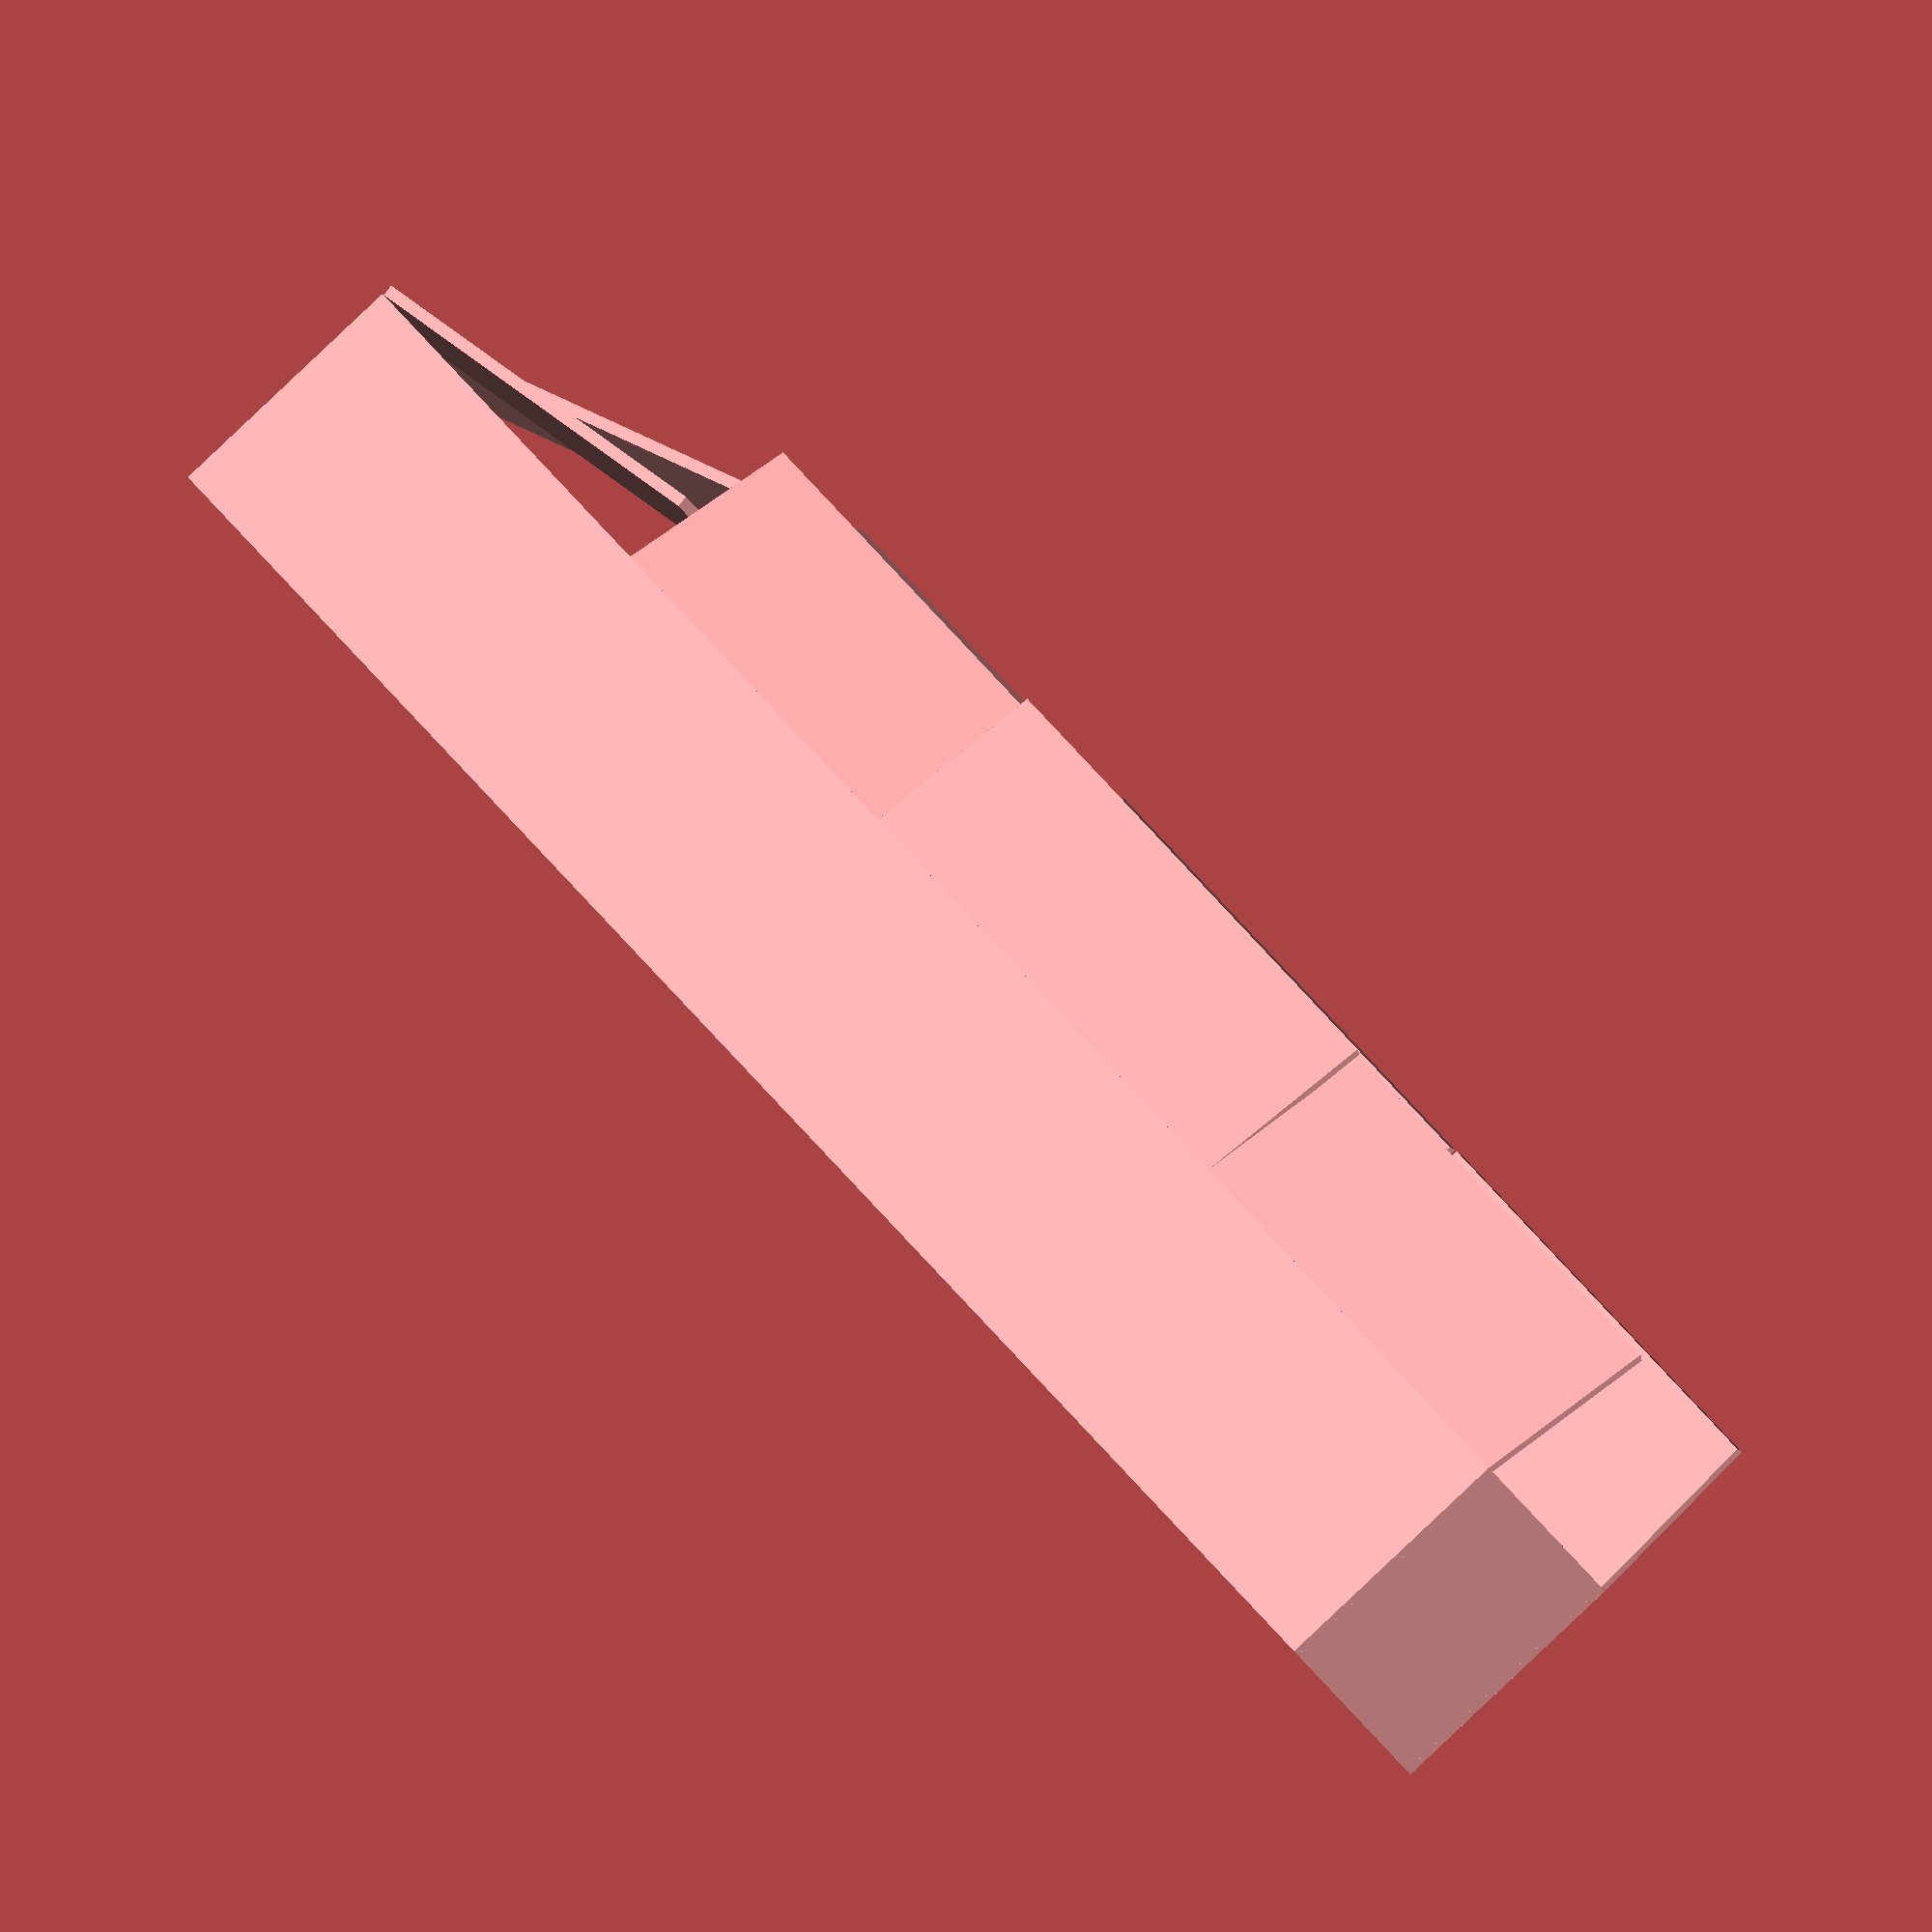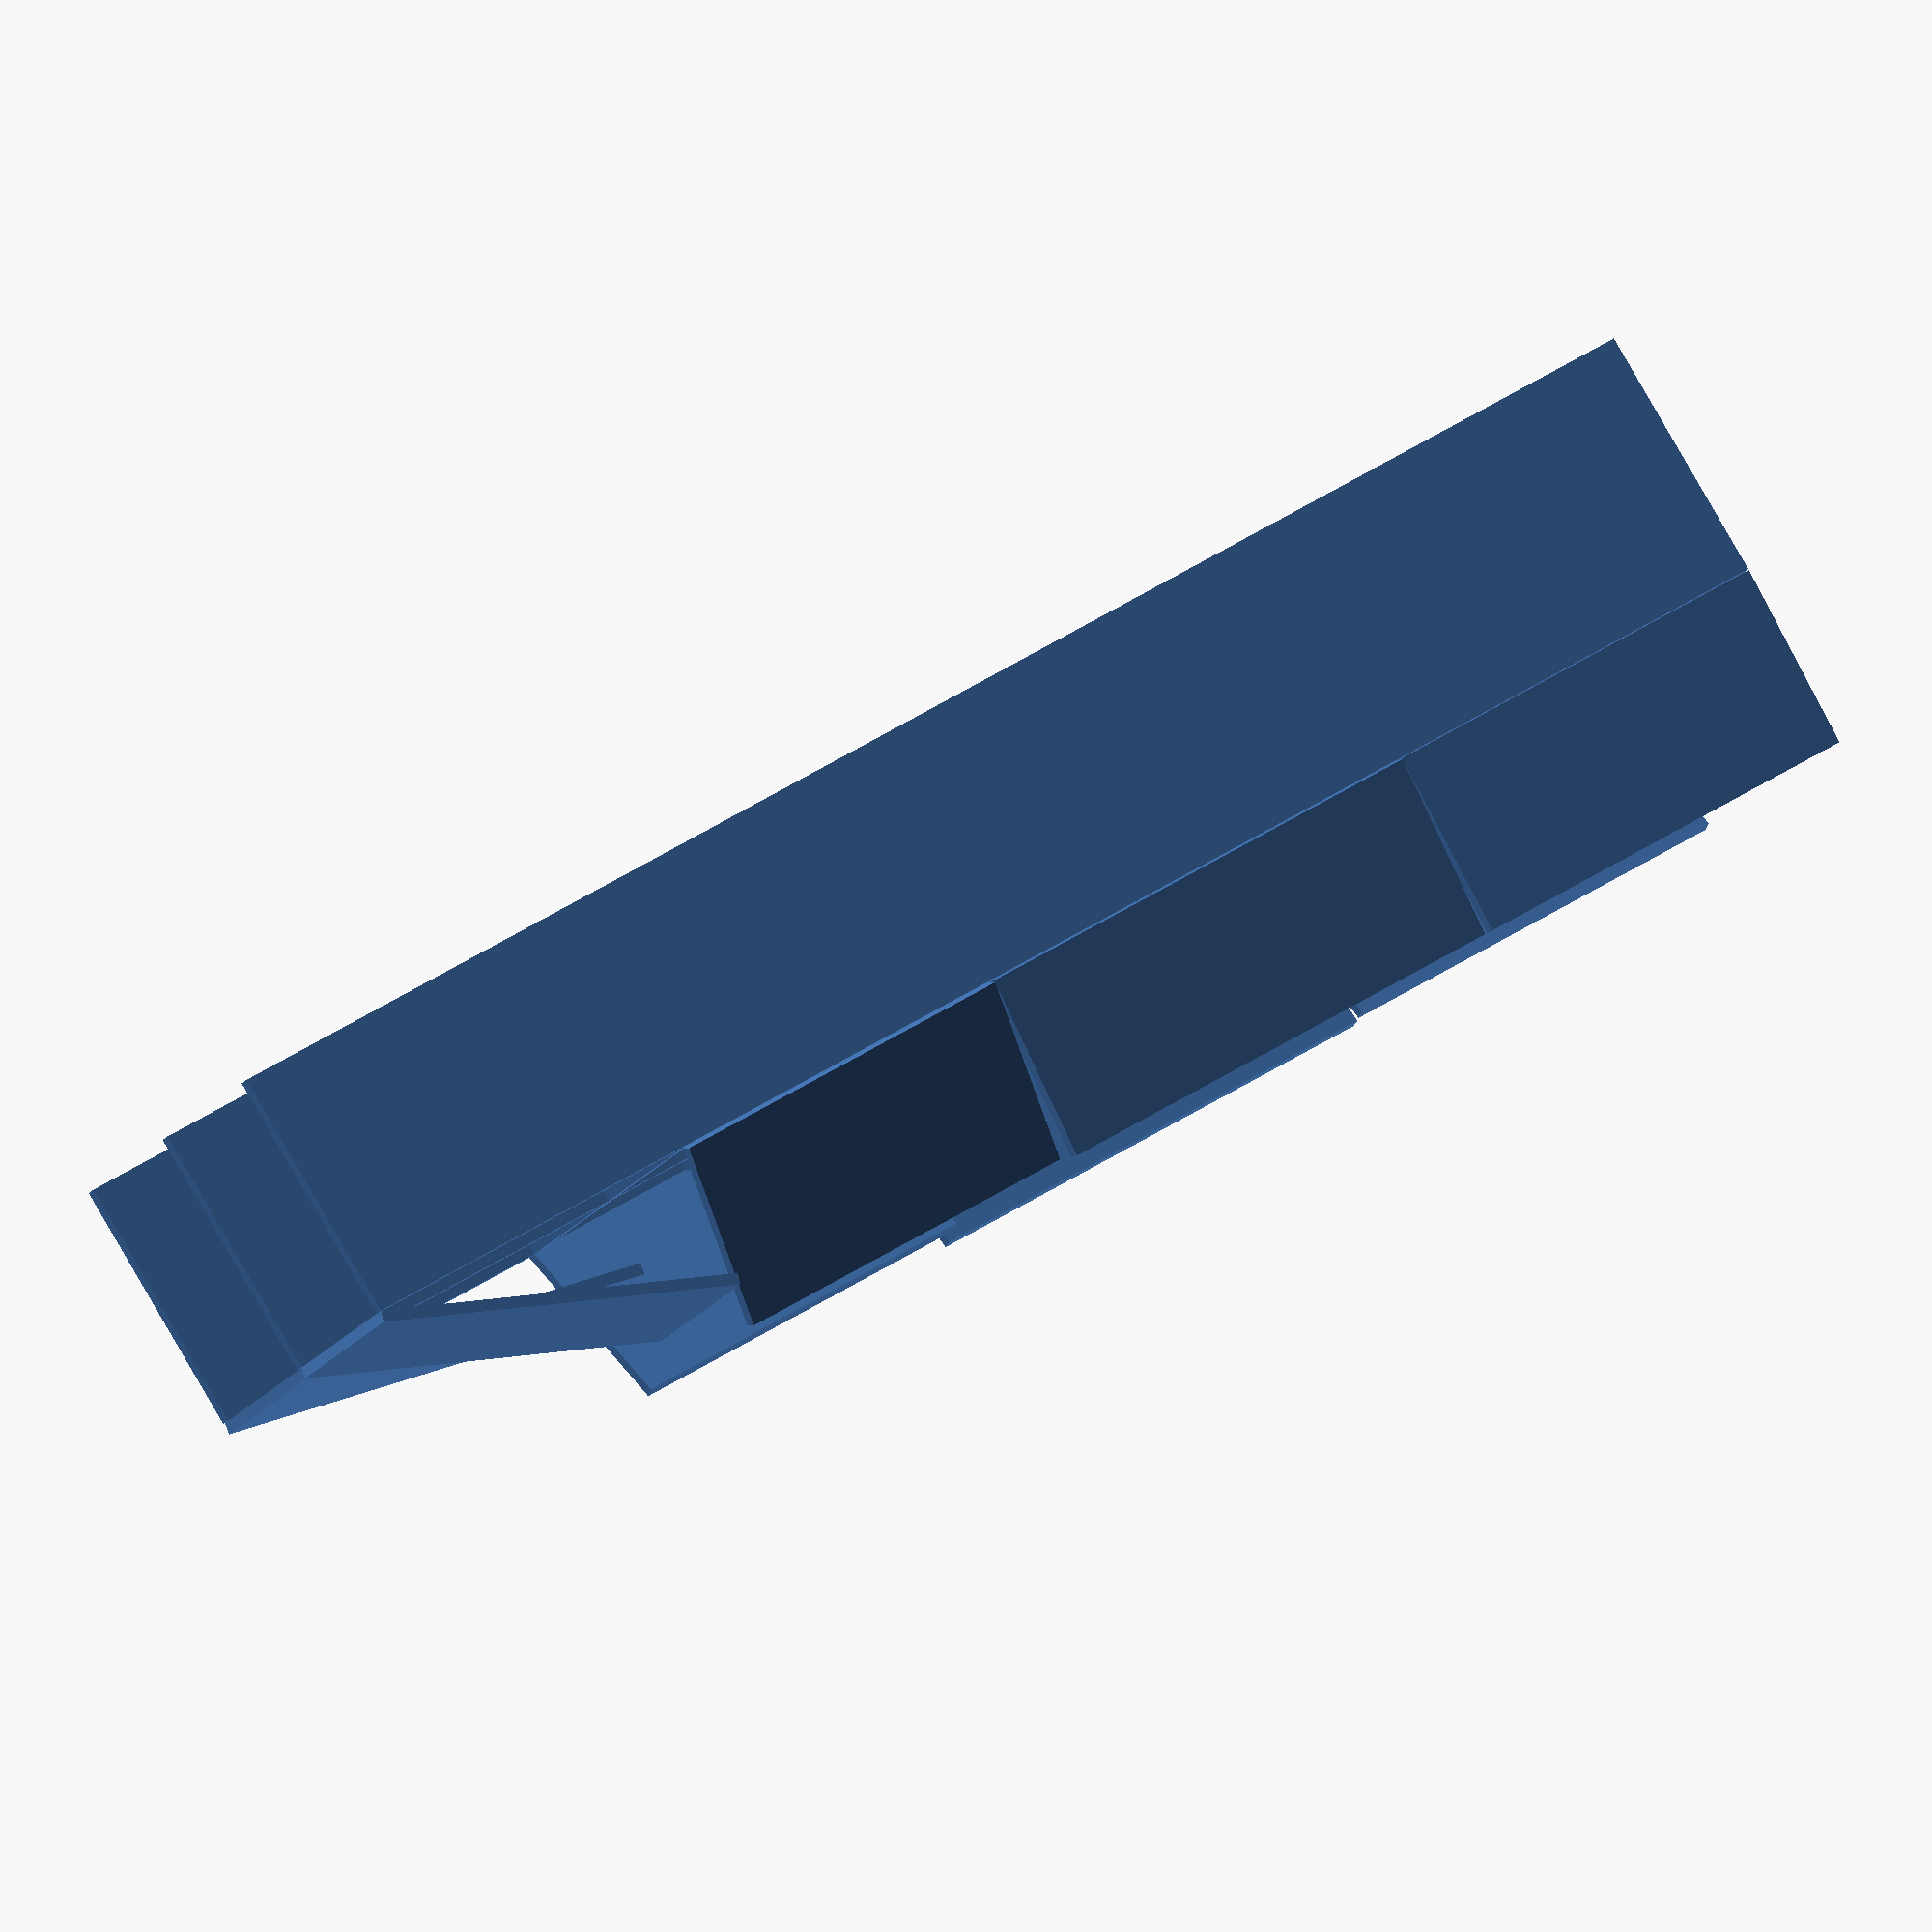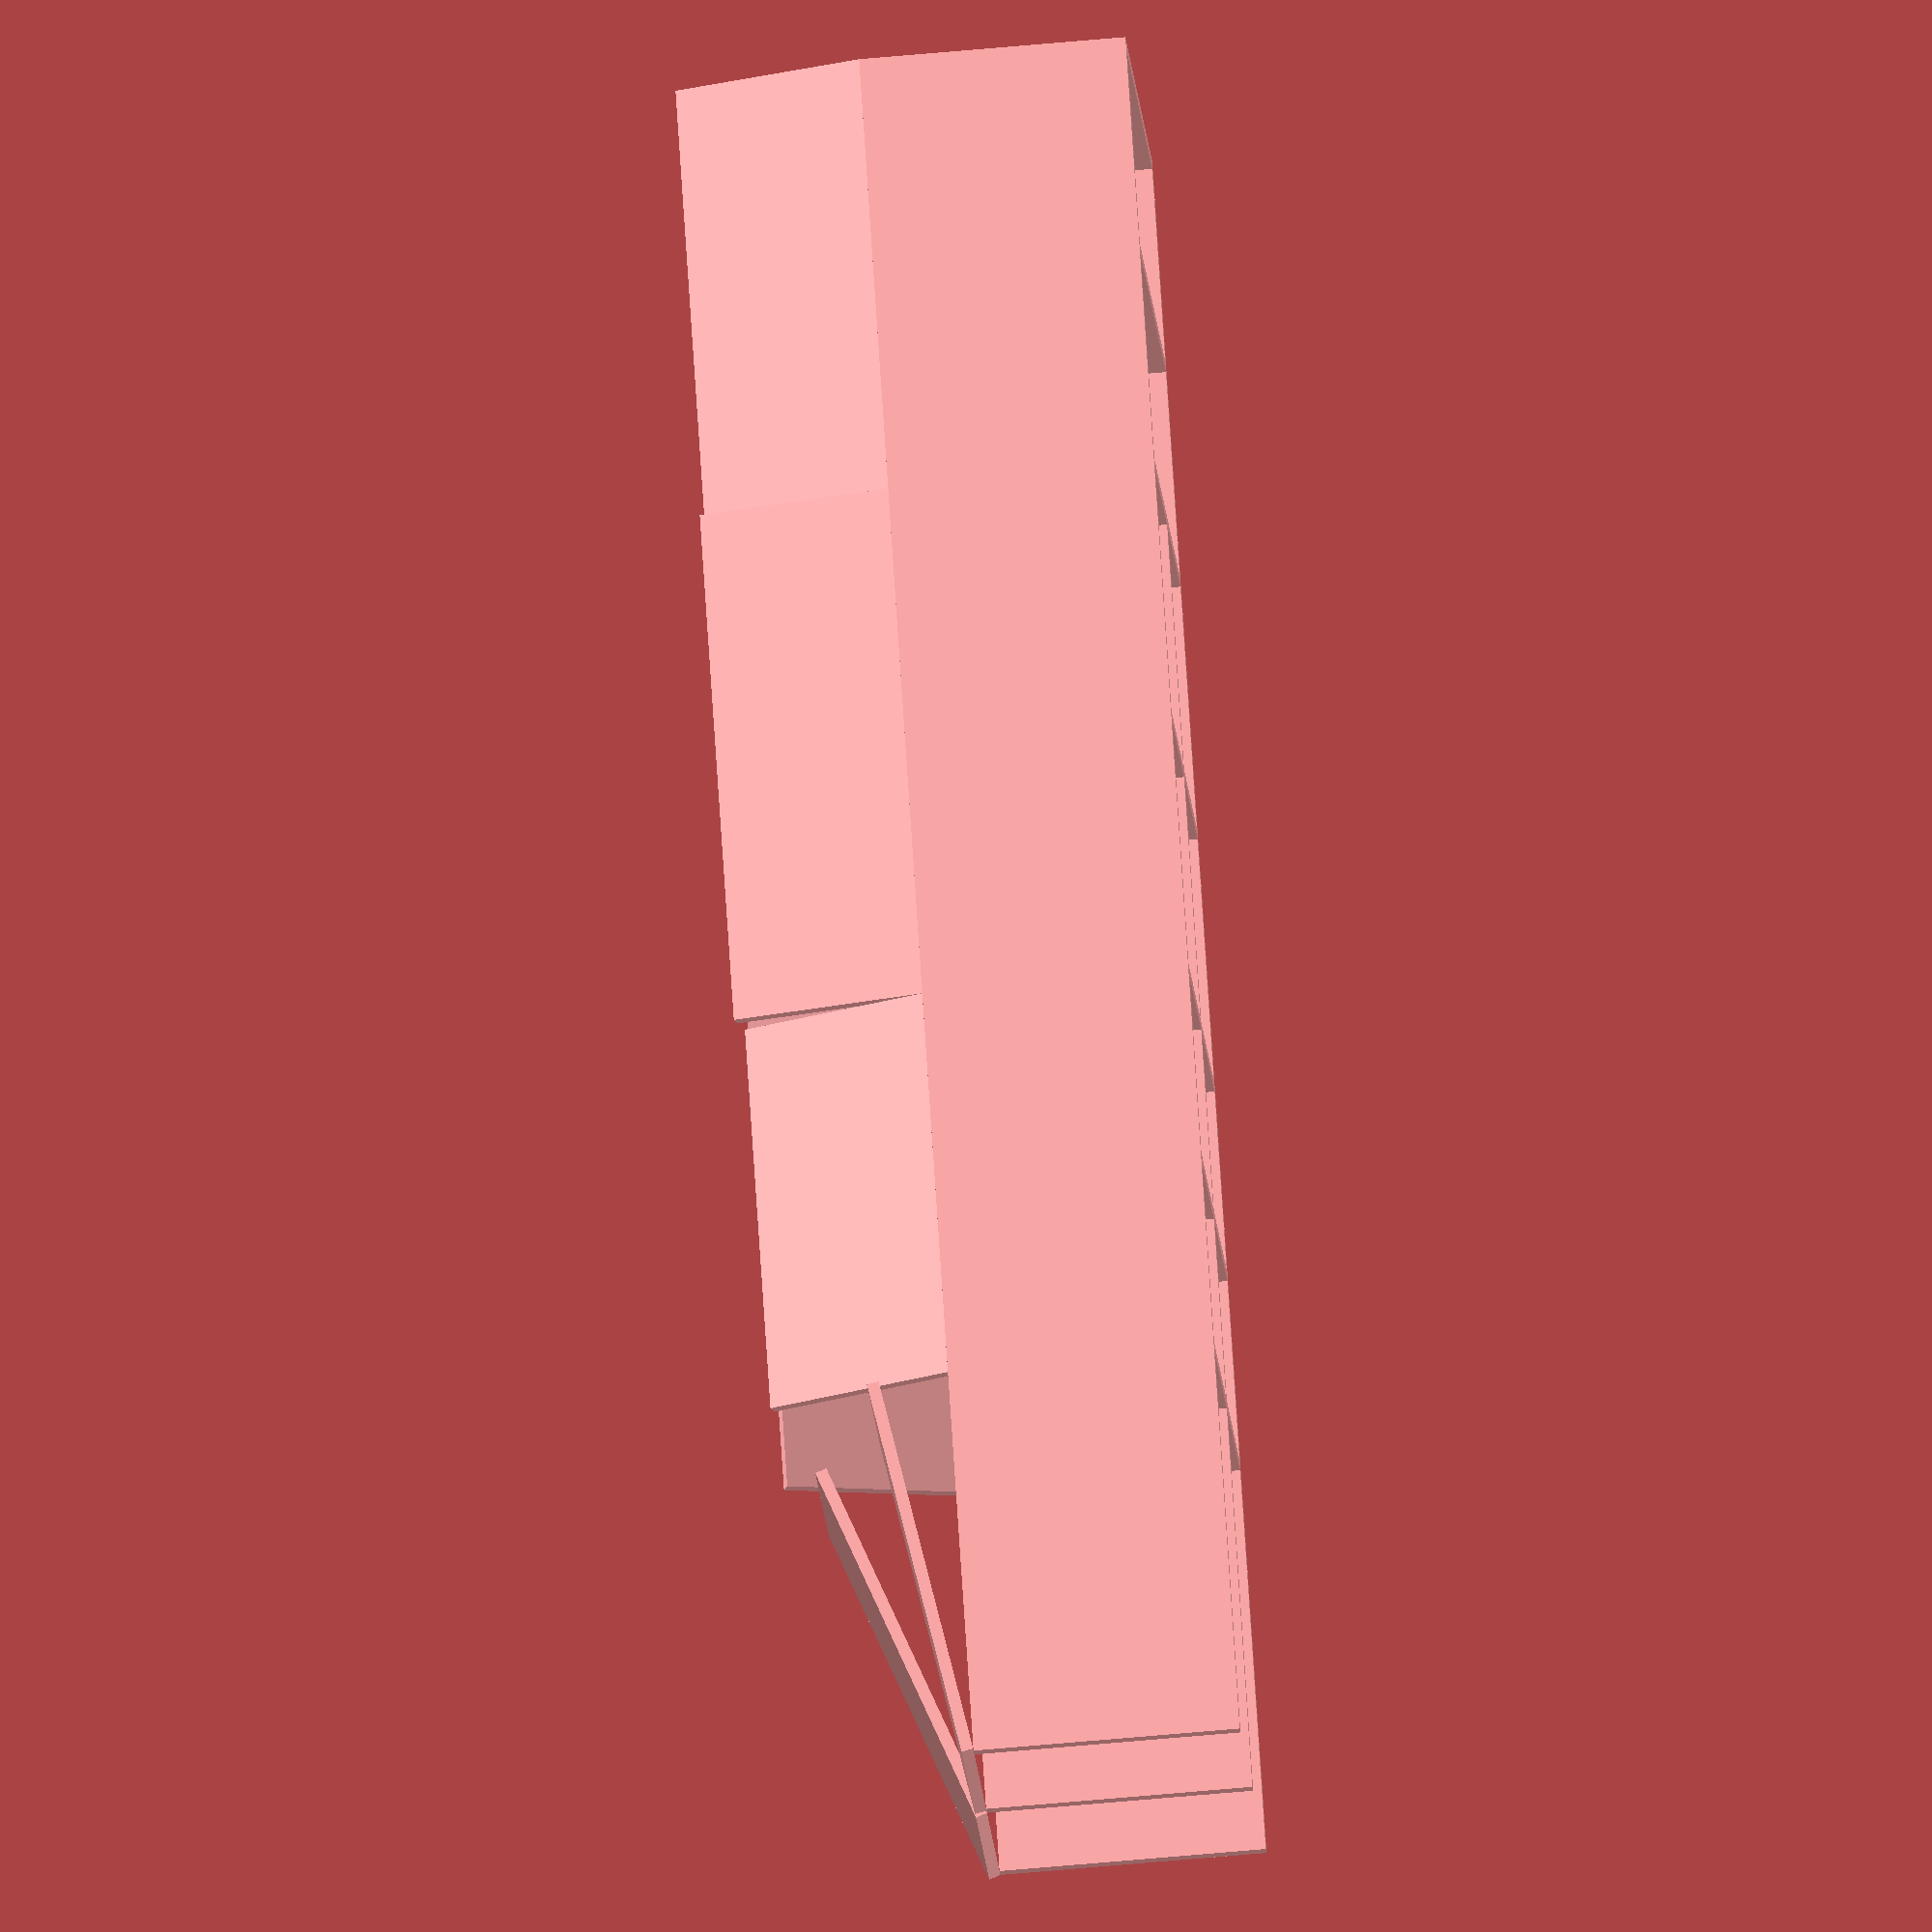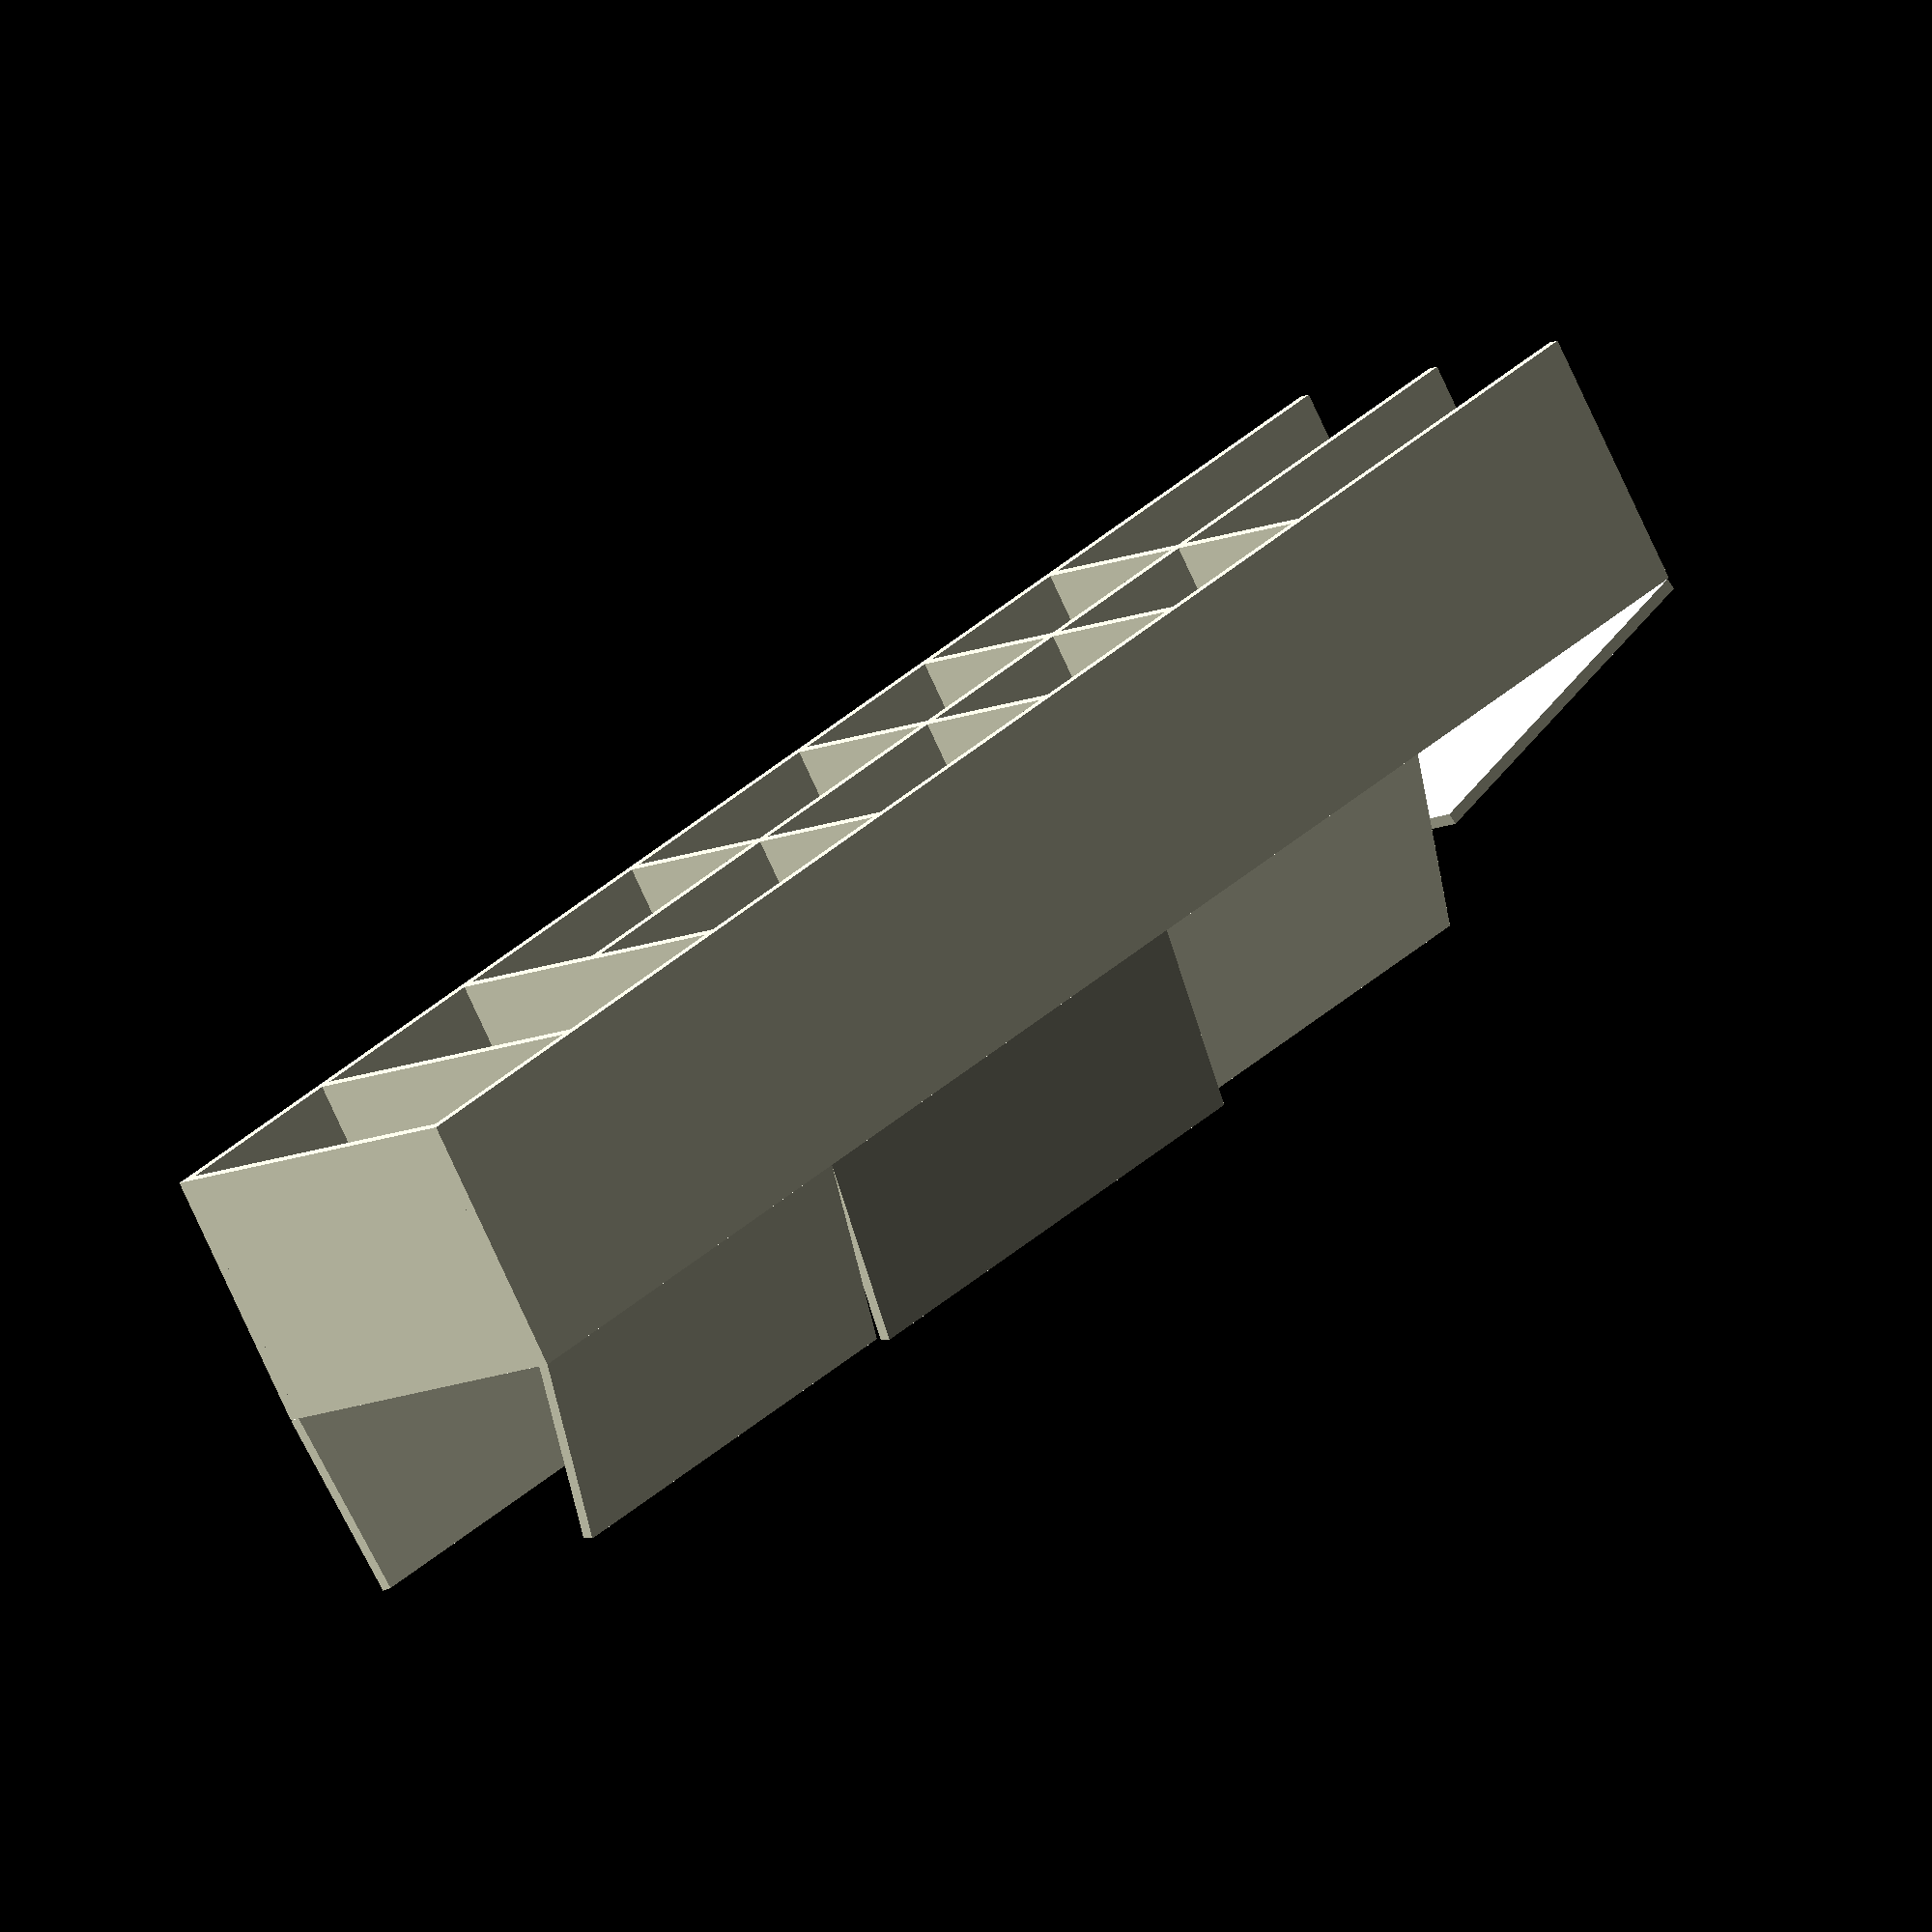
<openscad>
module bathroom_cabinet() {
    PLANK_THICKNESS = 0.18;
    CLOSET_HEIGHT = 26.8;
    CLOSED_DEPTH = 4.;
    CLOSET_WIDTH = 6. - PLANK_THICKNESS; // this is to make it like 2 x 30mm cabinets
    MIDDLE_PLANK_DEPTH = CLOSED_DEPTH;
    MIDDLE_VERTICAL_PLANK_HEIGHT = CLOSET_HEIGHT - PLANK_THICKNESS;
    MIDDLE_HORIZONTAL_PLANK_Y = 20.0;
    TOP_HORIZONTAL_DIVIDER_PLANK_Y = MIDDLE_HORIZONTAL_PLANK_Y + 0.5 * (CLOSET_HEIGHT - MIDDLE_HORIZONTAL_PLANK_Y);
    LAUNDRY_BASKET_TOP_Y = 6.0;
    VERTICAL_MIDDLE_PLANK_X = 0.5 * (CLOSET_WIDTH);
    HORIZONTAL_MIDDLE_PLANK_Y = 12.0;

    // top_plank
    translate([PLANK_THICKNESS, MIDDLE_VERTICAL_PLANK_HEIGHT, 0.]) {
        cube([CLOSET_WIDTH - 2. * PLANK_THICKNESS, PLANK_THICKNESS, CLOSED_DEPTH]);
    }
    // top_horizontal_plank
    translate([PLANK_THICKNESS, MIDDLE_HORIZONTAL_PLANK_Y, 0.]) {
        cube([CLOSET_WIDTH - 2. * PLANK_THICKNESS, PLANK_THICKNESS, MIDDLE_PLANK_DEPTH]);
    }
    // top_horizontal_divider_plank
    translate([PLANK_THICKNESS, TOP_HORIZONTAL_DIVIDER_PLANK_Y, 0.]) {
        cube([CLOSET_WIDTH - 2. * PLANK_THICKNESS, PLANK_THICKNESS, MIDDLE_PLANK_DEPTH]);
    }
    // laundry_basket_top_plank
    translate([PLANK_THICKNESS, LAUNDRY_BASKET_TOP_Y, 0.]) {
        cube([CLOSET_WIDTH - 2. * PLANK_THICKNESS, PLANK_THICKNESS, MIDDLE_PLANK_DEPTH]);
    }
        // pułeczka trochę wyżej
    translate([PLANK_THICKNESS, (HORIZONTAL_MIDDLE_PLANK_Y + LAUNDRY_BASKET_TOP_Y)/2, 0.]) {
        cube([CLOSET_WIDTH - 2. * PLANK_THICKNESS, PLANK_THICKNESS, MIDDLE_PLANK_DEPTH]);
    }
    // middle_horizontal_plank
    translate([PLANK_THICKNESS, HORIZONTAL_MIDDLE_PLANK_Y, 0.]) {
        cube([CLOSET_WIDTH - 2. * PLANK_THICKNESS, PLANK_THICKNESS, MIDDLE_PLANK_DEPTH]);
    }
    // pułeczka trochę wyżej
    translate([PLANK_THICKNESS, (MIDDLE_HORIZONTAL_PLANK_Y + HORIZONTAL_MIDDLE_PLANK_Y)/2, 0.]) {
        cube([CLOSET_WIDTH - 2. * PLANK_THICKNESS, PLANK_THICKNESS, MIDDLE_PLANK_DEPTH]);
    }
    side_plank = [PLANK_THICKNESS, CLOSET_HEIGHT, CLOSED_DEPTH];
    // entrance_side_plank
    translate([0, 0, 0]) {
        cube(side_plank);
    }
    // shower_side_plank
    translate([CLOSET_WIDTH - PLANK_THICKNESS, 0., 0.]) {
        cube(side_plank);
    }
    // middle vertical plank
    translate([VERTICAL_MIDDLE_PLANK_X, 0., 0.]) {
        cube([PLANK_THICKNESS, MIDDLE_HORIZONTAL_PLANK_Y, MIDDLE_PLANK_DEPTH]);
    }
    // basket door
    translate([0, 0, CLOSED_DEPTH]) {
        rotate([20, 0, 0]) {
            cube([CLOSET_WIDTH / 2, LAUNDRY_BASKET_TOP_Y, PLANK_THICKNESS]);
        }
    }
    translate([CLOSET_WIDTH, 0, CLOSED_DEPTH + PLANK_THICKNESS]) {
        rotate([-10, 180, 0]) {
            cube([CLOSET_WIDTH / 2, LAUNDRY_BASKET_TOP_Y, PLANK_THICKNESS]);
        }
    }
    // middle doors
    translate([PLANK_THICKNESS, LAUNDRY_BASKET_TOP_Y, CLOSED_DEPTH]) {
        rotate([0, -70, 0]) {
            cube([CLOSET_WIDTH / 2, LAUNDRY_BASKET_TOP_Y, PLANK_THICKNESS]);
        }
    }
    translate([CLOSET_WIDTH, LAUNDRY_BASKET_TOP_Y, CLOSED_DEPTH]) {
        rotate([0, -110, 0]) {
            cube([CLOSET_WIDTH / 2, LAUNDRY_BASKET_TOP_Y, PLANK_THICKNESS]);
        }
    }
    // top middle doors
    translate([PLANK_THICKNESS, HORIZONTAL_MIDDLE_PLANK_Y, CLOSED_DEPTH]) {
        rotate([0, -80, 0]) {
            cube([CLOSET_WIDTH / 2, MIDDLE_HORIZONTAL_PLANK_Y - HORIZONTAL_MIDDLE_PLANK_Y, PLANK_THICKNESS]);
        }
    }
    translate([CLOSET_WIDTH, HORIZONTAL_MIDDLE_PLANK_Y, CLOSED_DEPTH]) {
        rotate([0, -100, 0]) {
            cube([CLOSET_WIDTH / 2, MIDDLE_HORIZONTAL_PLANK_Y - HORIZONTAL_MIDDLE_PLANK_Y, PLANK_THICKNESS]);
        }
    }
    // top top doors
    translate([PLANK_THICKNESS, MIDDLE_HORIZONTAL_PLANK_Y, CLOSED_DEPTH]) {
        rotate([0, -85, 0]) {
            cube([CLOSET_WIDTH / 2, CLOSET_HEIGHT - MIDDLE_HORIZONTAL_PLANK_Y, PLANK_THICKNESS]);
        }
    }
    translate([CLOSET_WIDTH, MIDDLE_HORIZONTAL_PLANK_Y, CLOSED_DEPTH]) {
        rotate([0, -105, 0]) {
            cube([CLOSET_WIDTH / 2, CLOSET_HEIGHT - MIDDLE_HORIZONTAL_PLANK_Y, PLANK_THICKNESS]);
        }
    }
}
bathroom_cabinet();

</openscad>
<views>
elev=90.0 azim=115.8 roll=313.3 proj=o view=wireframe
elev=93.6 azim=298.0 roll=210.2 proj=o view=wireframe
elev=61.5 azim=42.7 roll=95.4 proj=o view=solid
elev=257.3 azim=316.5 roll=335.4 proj=o view=wireframe
</views>
